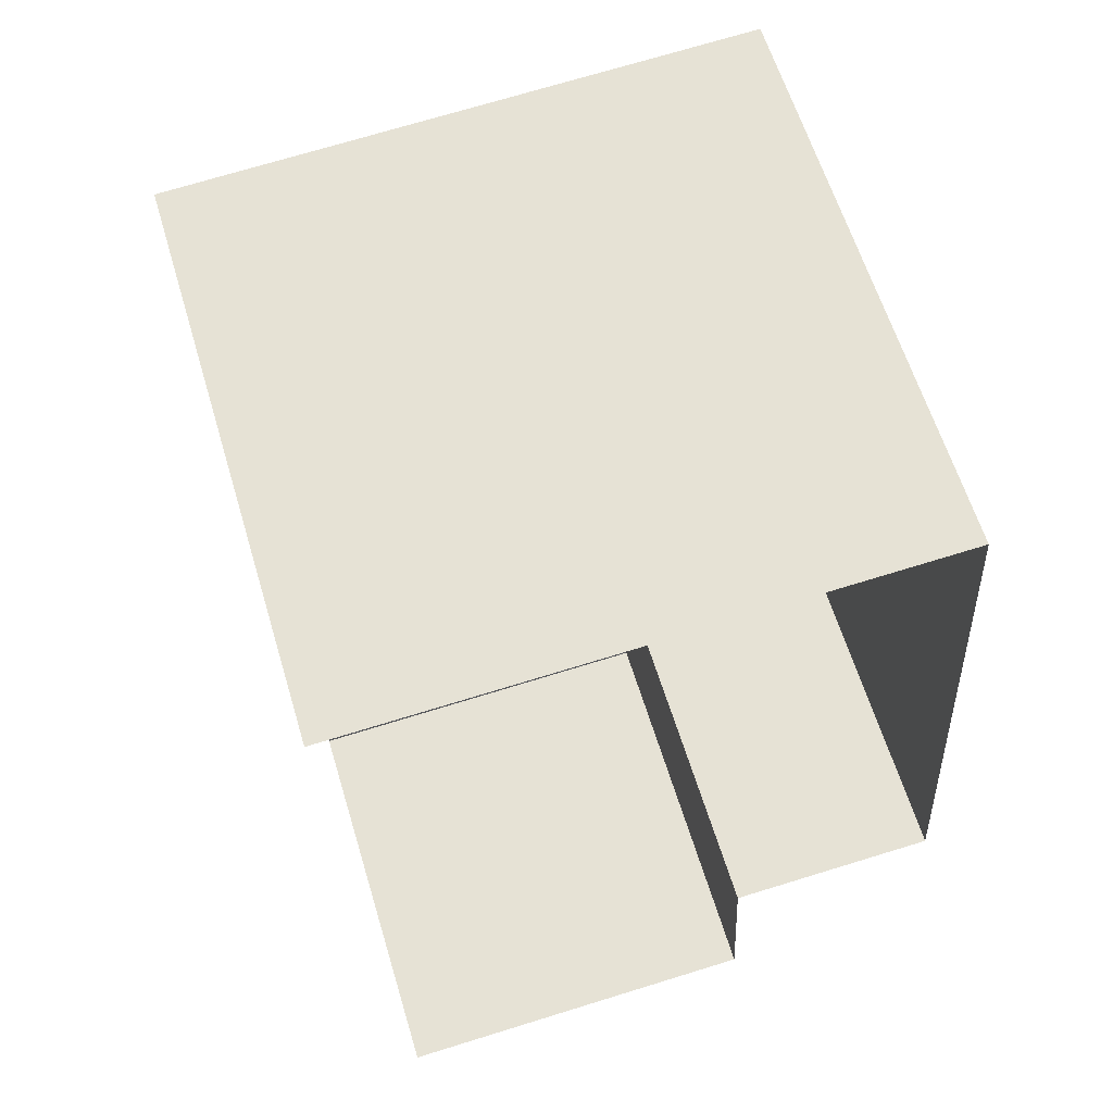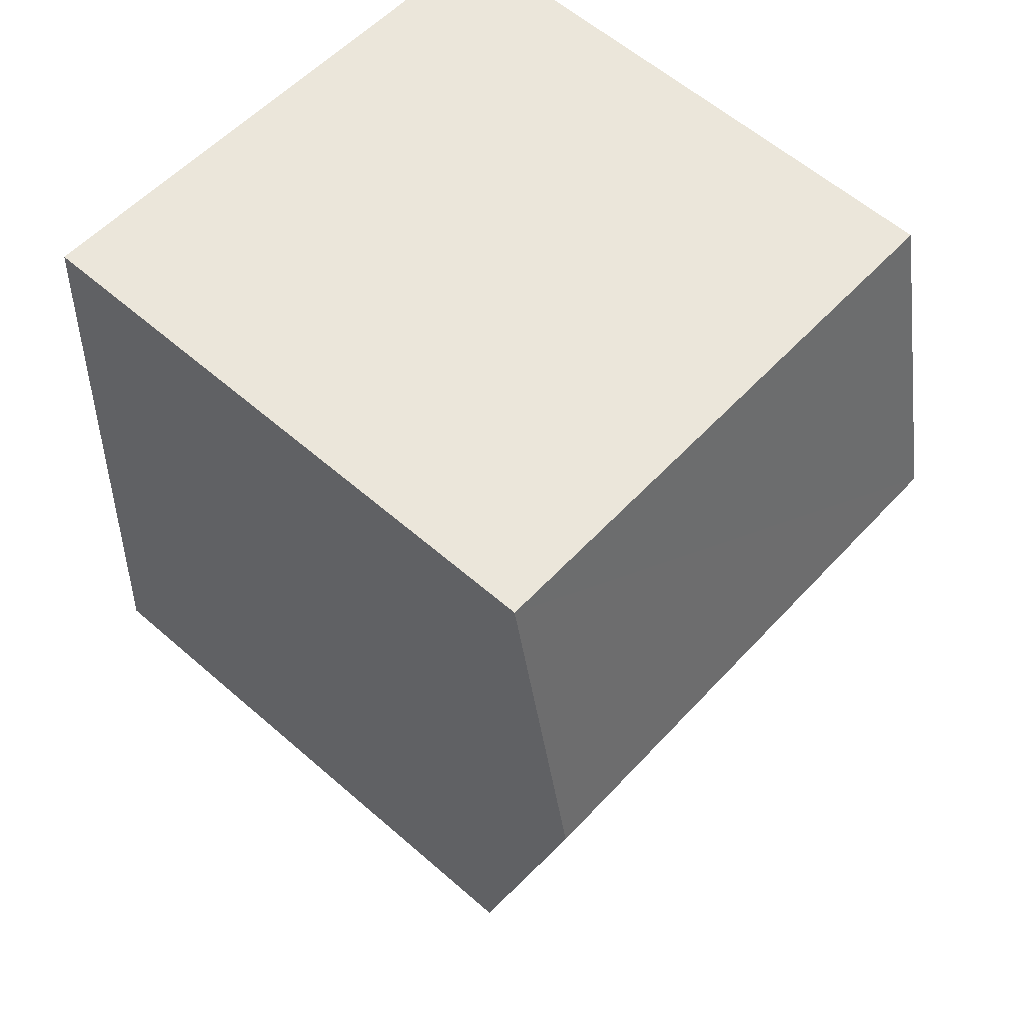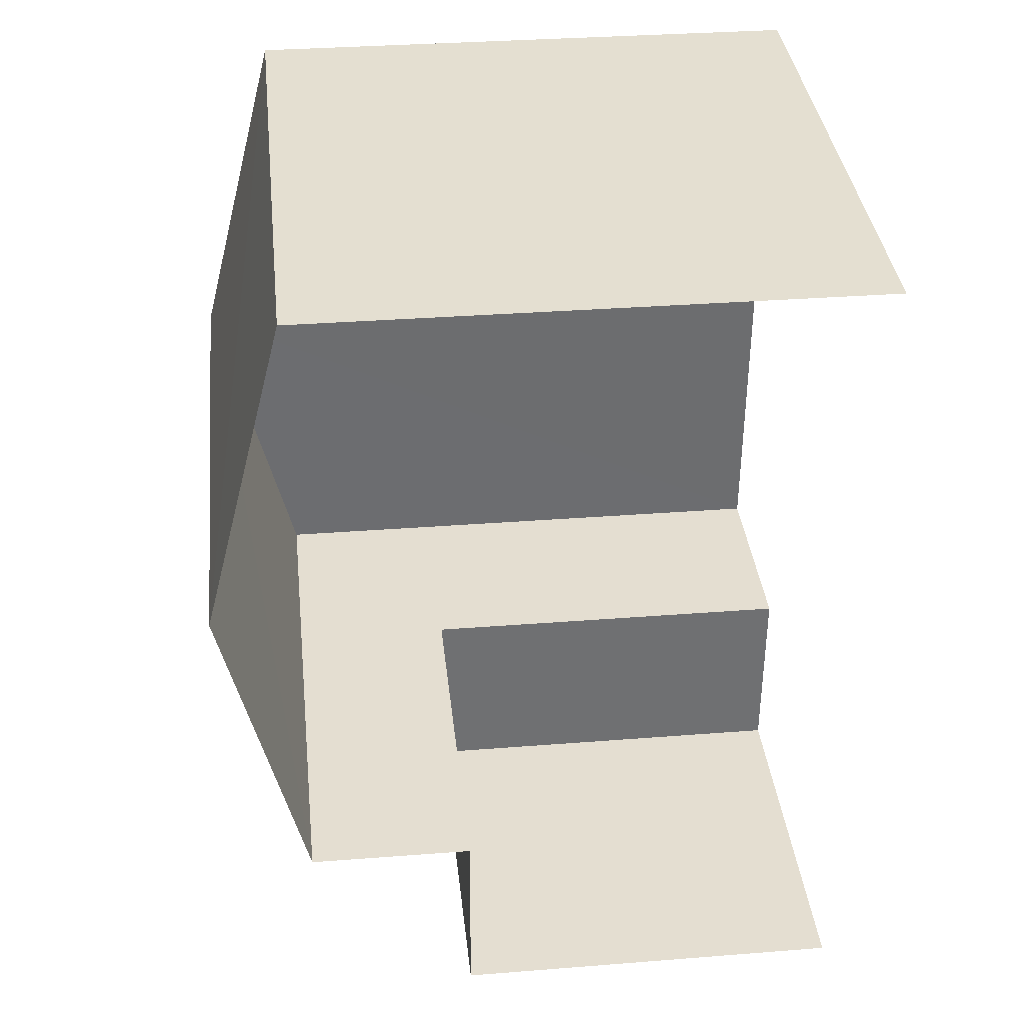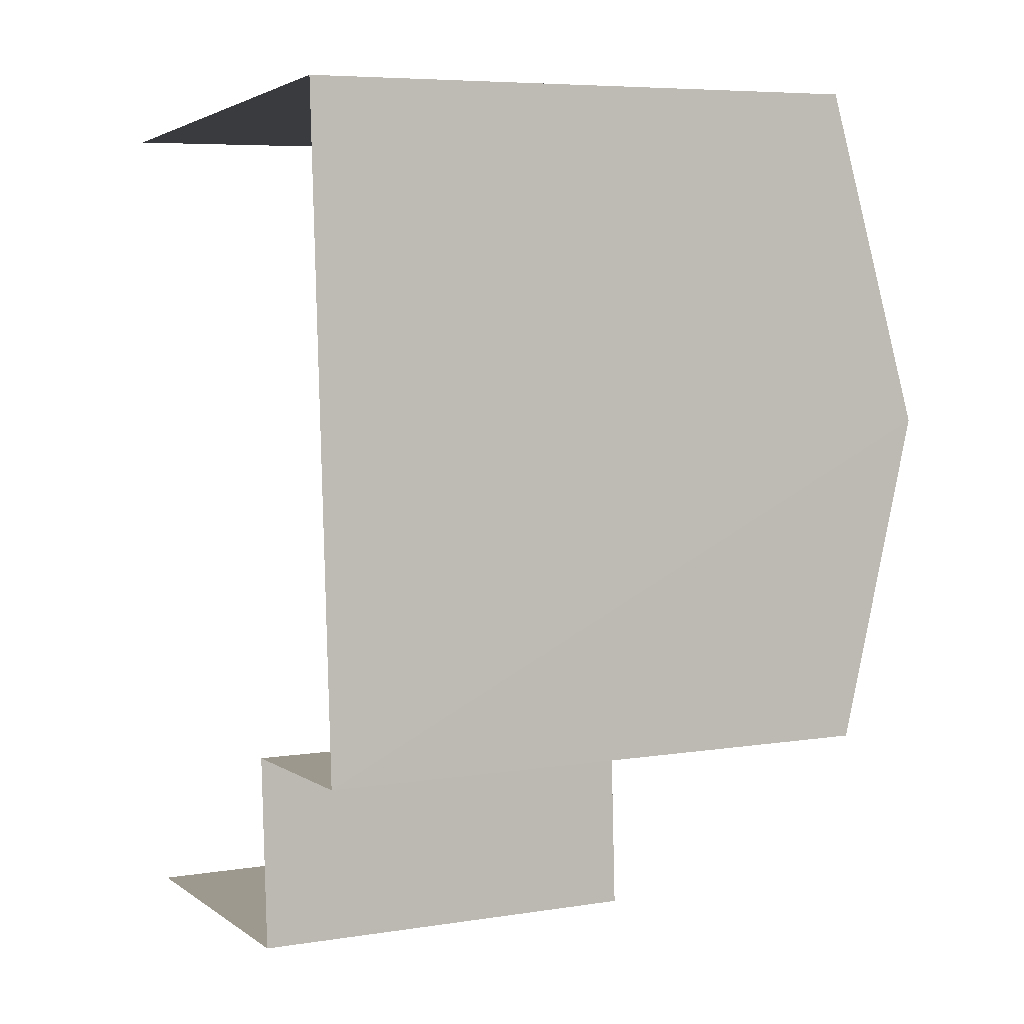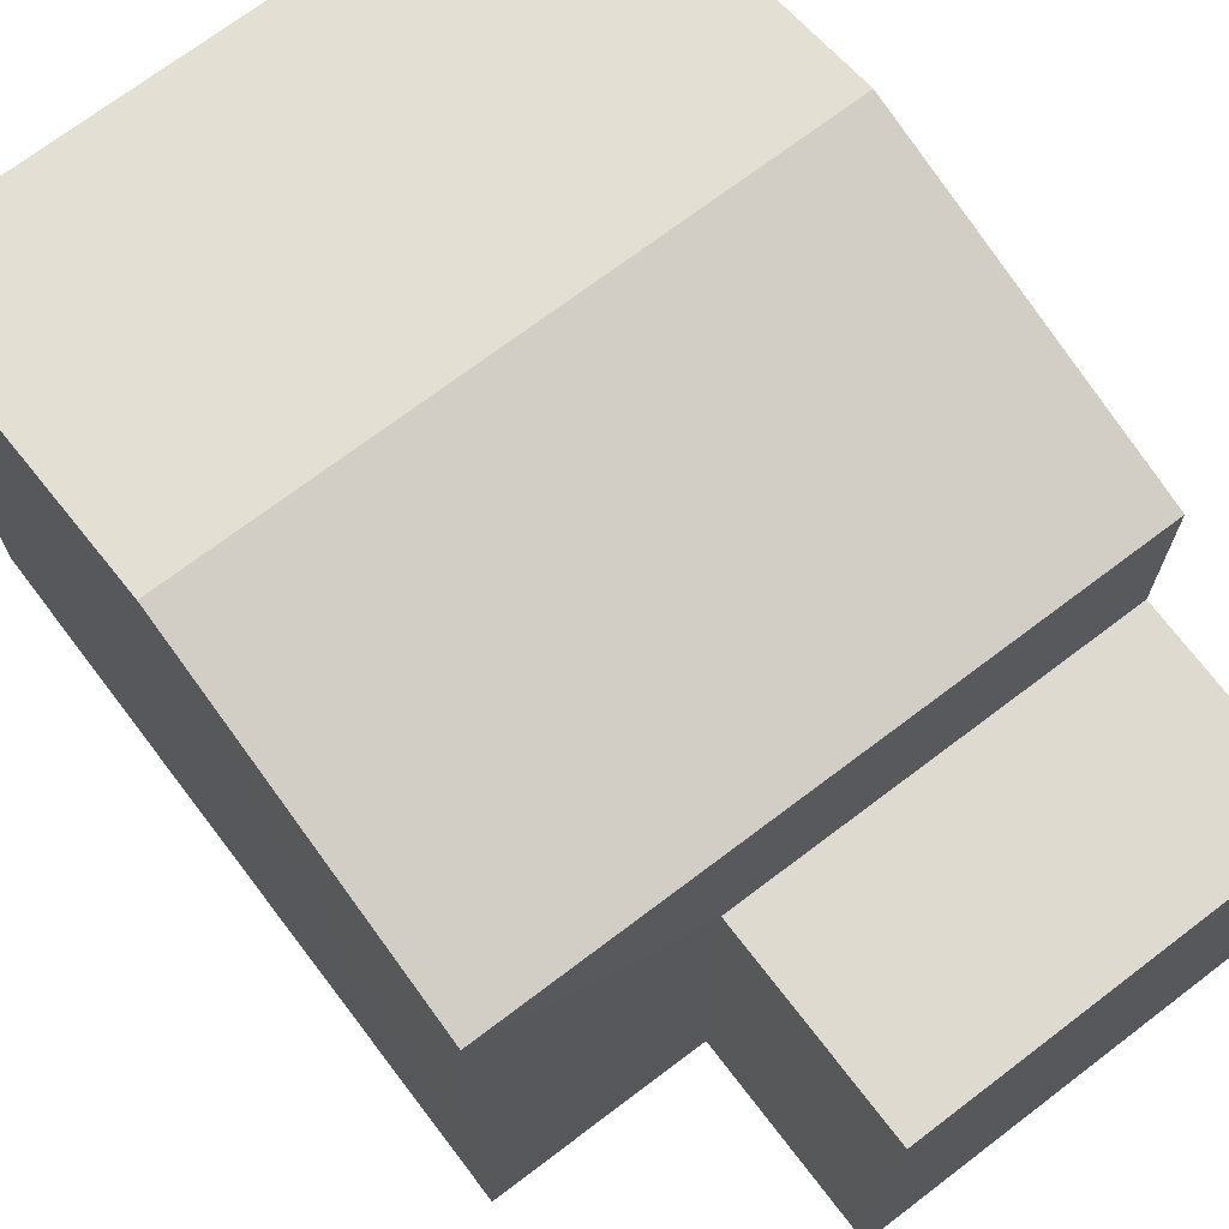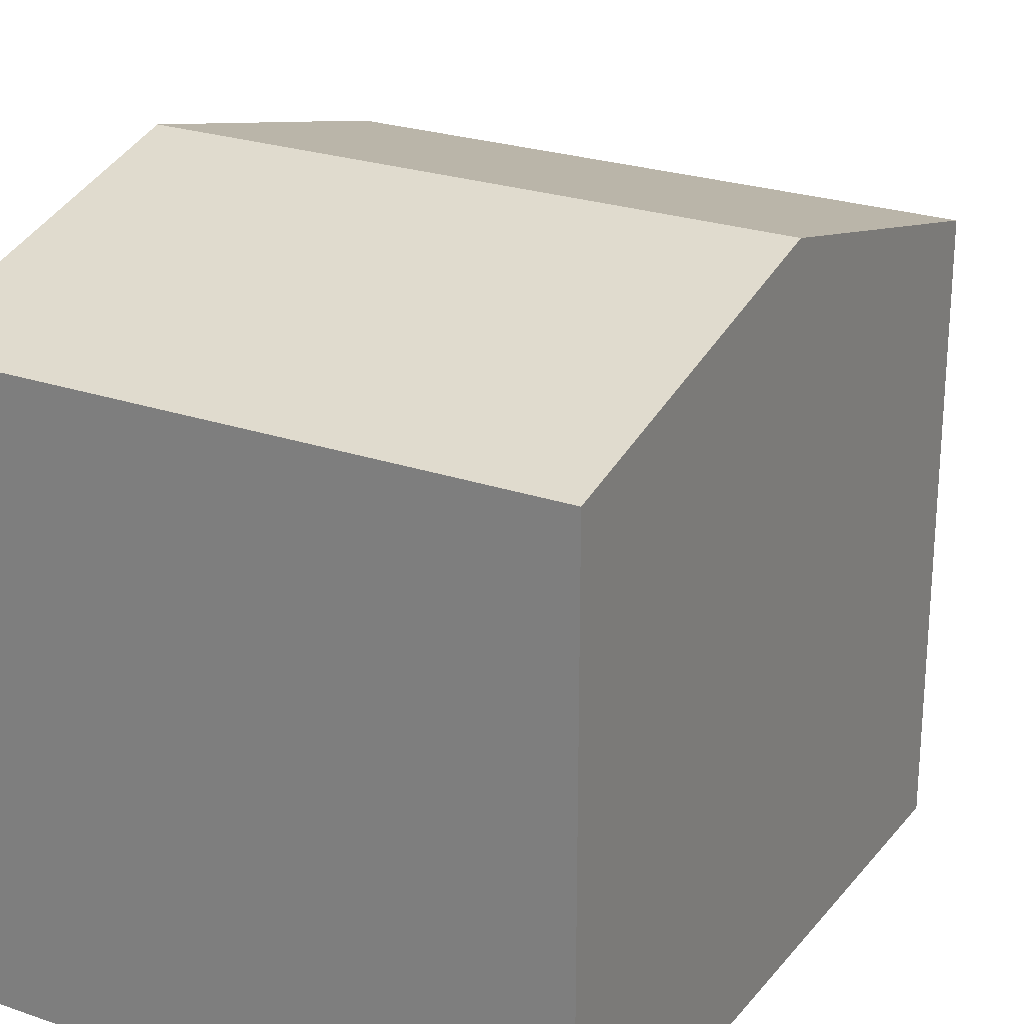
<metadata>
{"format":"obj","ext":"obj","renderer":"f3d","projection":"perspective","resolution":1024,"background":"white","views":[{"elev":61.0,"azim":163.3,"up":"+Y"},{"elev":59.8,"azim":-48.3,"up":"+Y"},{"elev":33.0,"azim":83.8,"up":"+Y"},{"elev":6.5,"azim":-114.8,"up":"+Y"},{"elev":71.1,"azim":-40.6,"up":"+Z"},{"elev":24.7,"azim":-154.0,"up":"+Z"}]}
</metadata>
<code>
v -3.737e+05 -1.045e+05 24.77
v -3.737e+05 -1.045e+05 24.77
v -3.737e+05 -1.045e+05 24.77
v -3.737e+05 -1.045e+05 24.77
v -3.737e+05 -1.045e+05 24.77
v -3.737e+05 -1.045e+05 24.77
v -3.737e+05 -1.045e+05 29.92
v -3.737e+05 -1.045e+05 29.92
v -3.737e+05 -1.045e+05 29.92
v -3.737e+05 -1.045e+05 29.92
v -3.737e+05 -1.045e+05 33.16
v -3.737e+05 -1.045e+05 32.08
v -3.737e+05 -1.045e+05 33.16
v -3.737e+05 -1.045e+05 32.08
v -3.737e+05 -1.045e+05 32.08
v -3.737e+05 -1.045e+05 32.08
f 1 2 3
f 3 4 1
f 5 2 1
f 6 5 1
f 14 11 2
f 11 15 7
f 2 7 3
f 3 7 9
f 2 11 7
f 7 8 9
f 7 10 8
f 11 12 13
f 11 14 12
f 13 15 11
f 13 16 15
f 14 2 5
f 12 14 5
f 9 4 3
f 9 8 4
f 1 4 8
f 10 1 8
f 12 5 13
f 5 6 13
f 6 16 13
f 6 10 16
f 16 10 15
f 6 1 10
f 15 10 7

</code>
